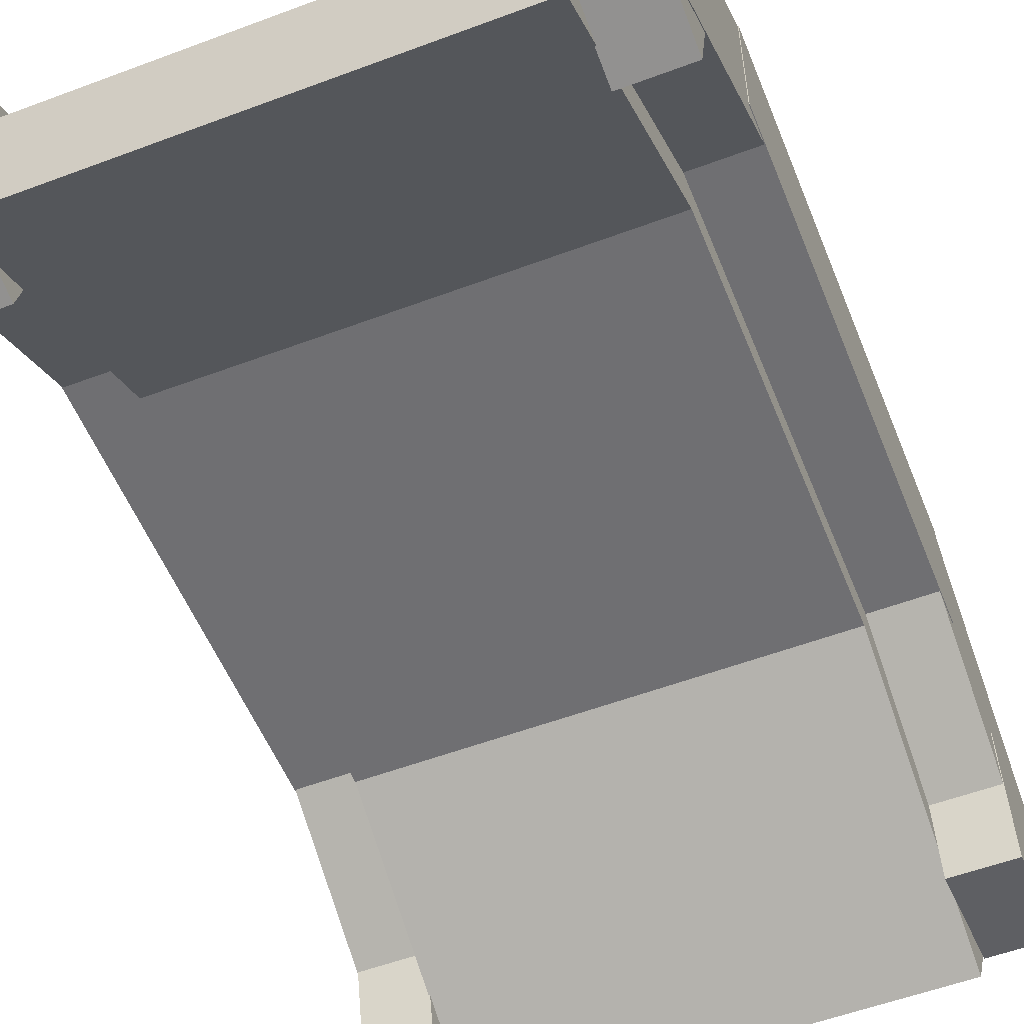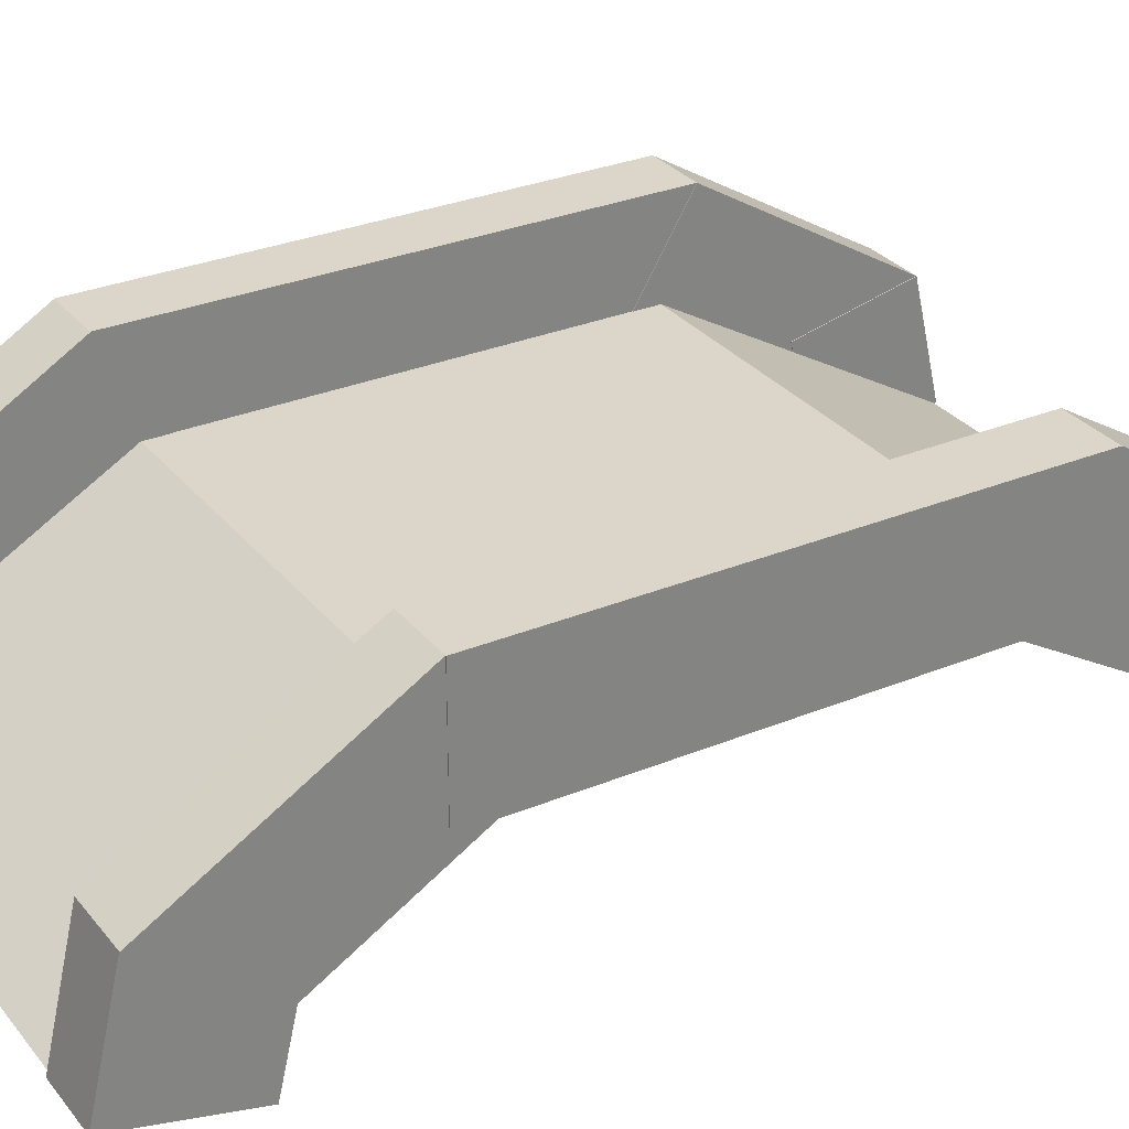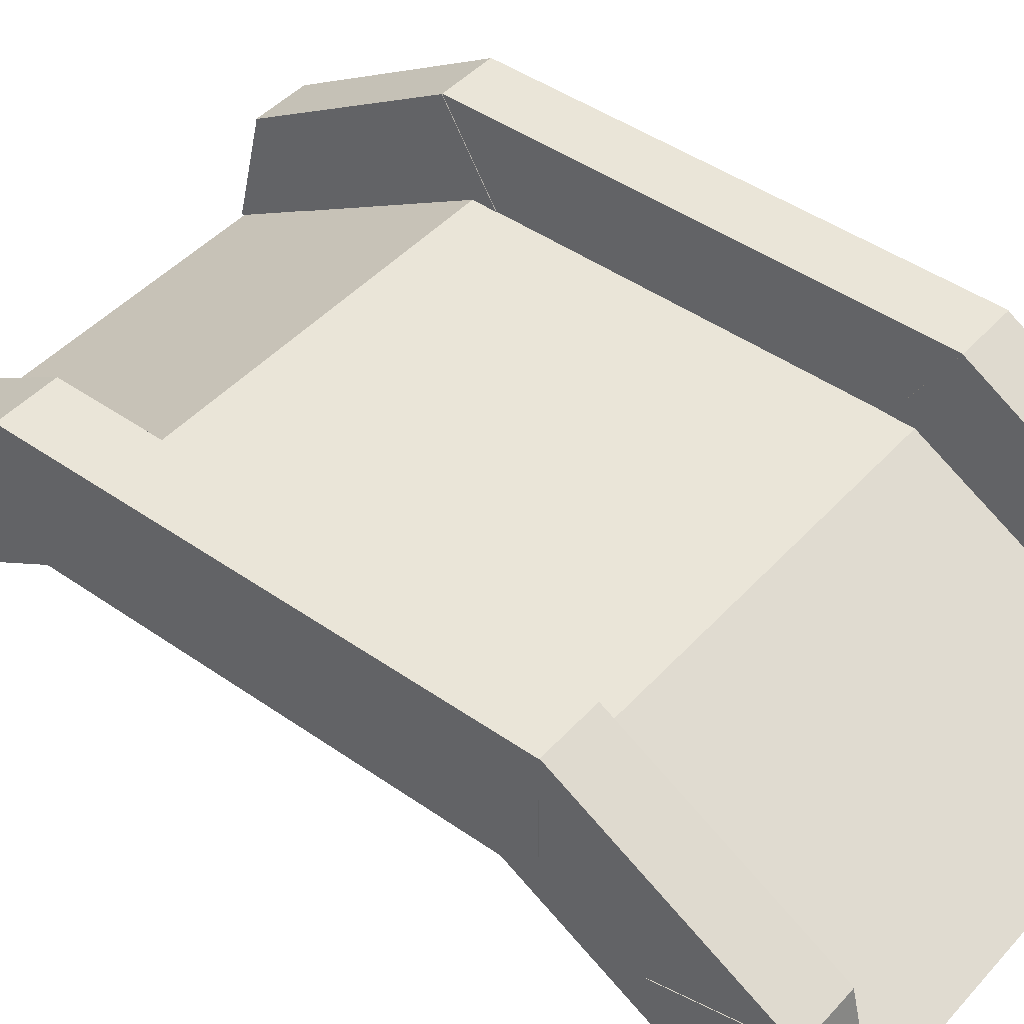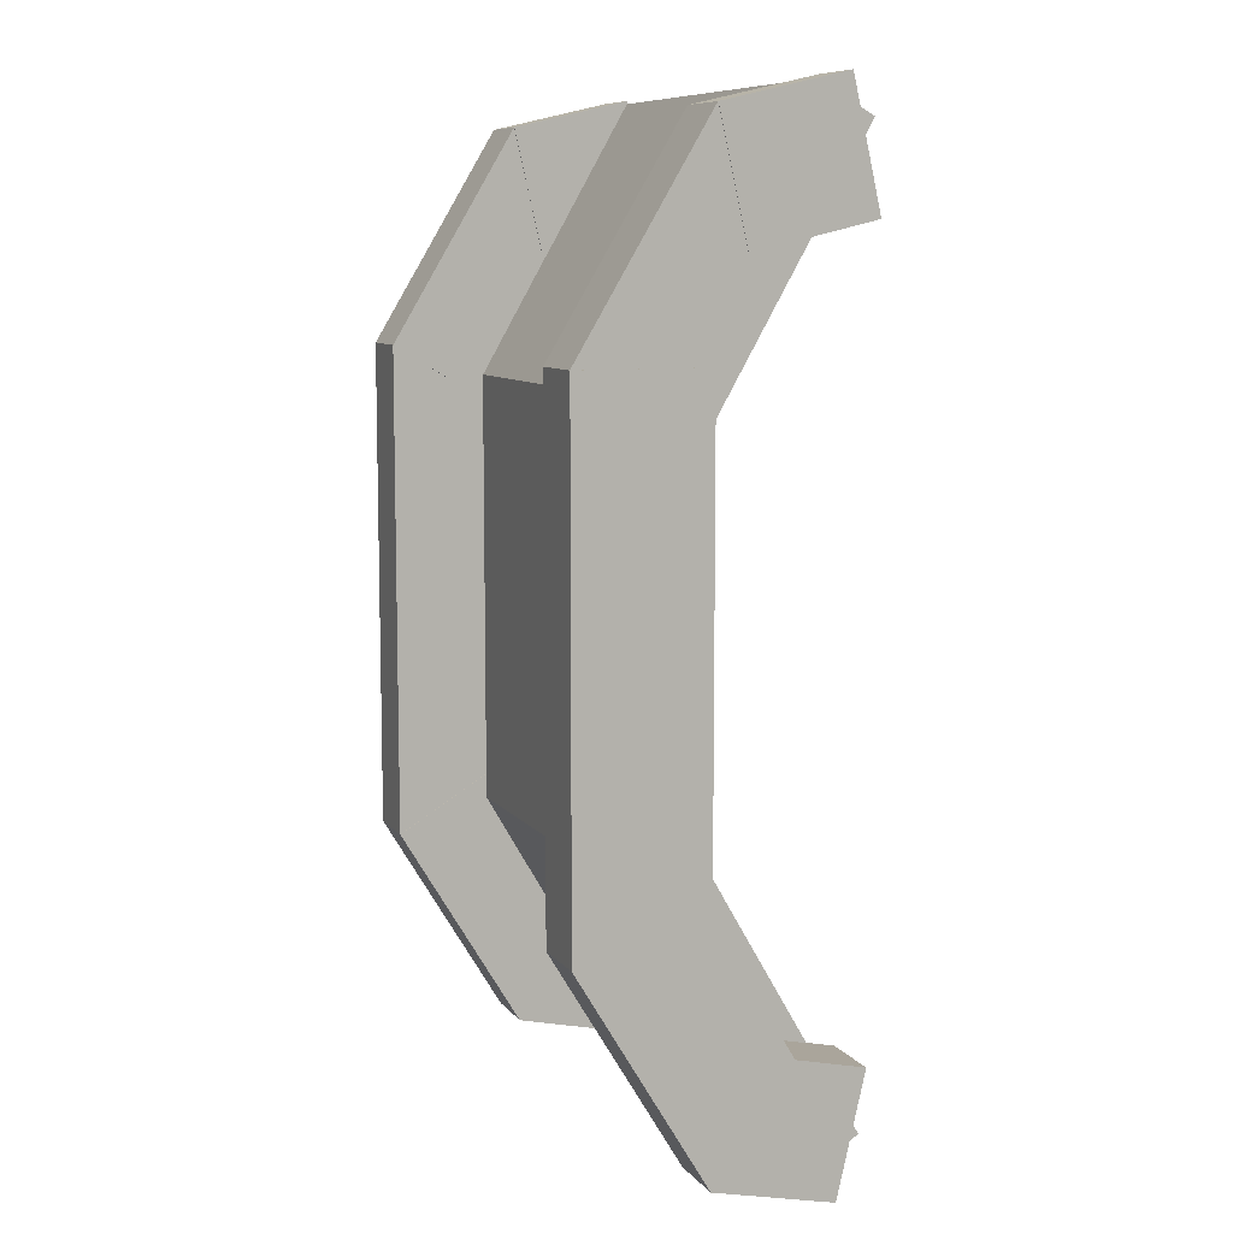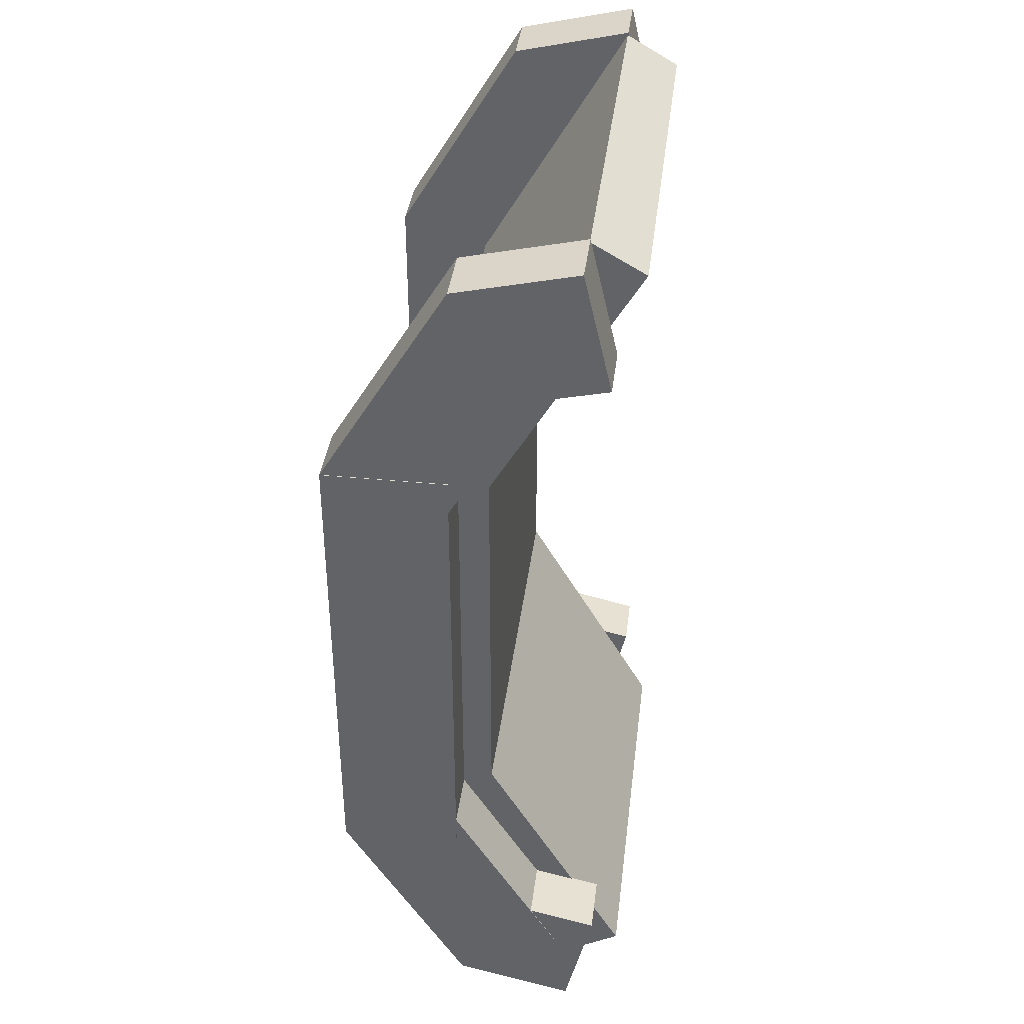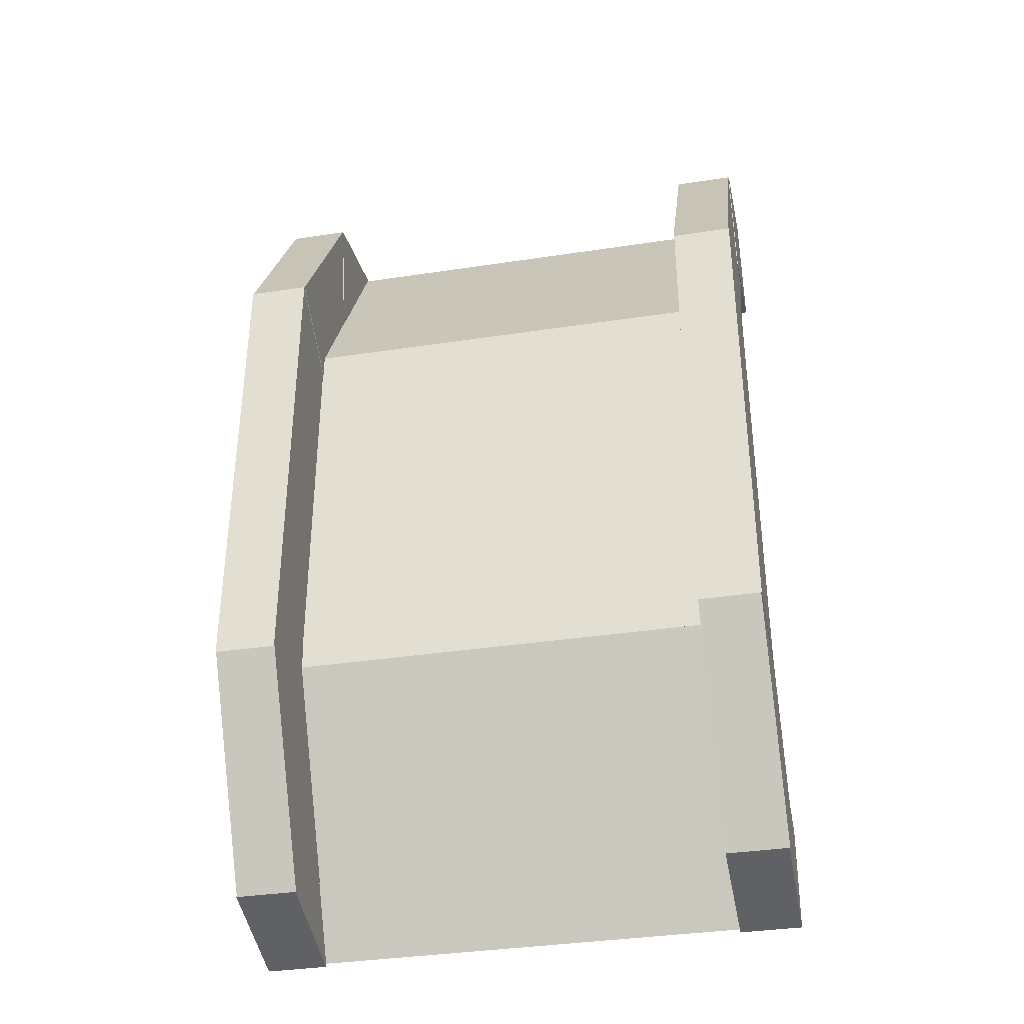
<metadata>
{"format":"obj","ext":"obj","renderer":"f3d","projection":"perspective","resolution":1024,"background":"white","views":[{"elev":-54.7,"azim":-158.3,"up":"+Y"},{"elev":29.9,"azim":-121.2,"up":"+Y"},{"elev":45.1,"azim":129.0,"up":"+Y"},{"elev":9.0,"azim":-111.7,"up":"+Z"},{"elev":38.2,"azim":-82.9,"up":"+Z"},{"elev":-36.6,"azim":-168.8,"up":"+Z"}]}
</metadata>
<code>
v 0.2188 0.1562 0.2188
v -0.2188 0.1562 0.2188
v -0.2188 0.09375 0.2188
v 0.2188 0.09375 0.2188
v -0.2188 0.1562 -0.2188
v 0.2188 0.1562 -0.2188
v 0.2188 0.09375 -0.2188
v -0.2188 0.09375 -0.2188
v 0.2188 0.1562 -0.2188
v 0.2188 0.1562 0.2188
v 0.2188 0.09375 0.2188
v 0.2188 0.09375 -0.2188
v 0.2188 0.09375 0.2188
v -0.2188 0.09375 0.2188
v -0.2188 0.09375 -0.2188
v 0.2188 0.09375 -0.2188
v -0.2188 0.1562 0.2188
v -0.2188 0.1562 -0.2188
v -0.2188 0.09375 -0.2188
v -0.2188 0.09375 0.2188
v 0.2188 0.1562 -0.2188
v -0.2188 0.1562 -0.2188
v -0.2188 0.1562 0.2188
v 0.2188 0.1562 0.2188
f 1 3 4
f 1 2 3
f 5 7 8
f 5 6 7
f 9 11 12
f 9 10 11
f 13 15 16
f 13 14 15
f 17 19 20
f 17 18 19
f 21 23 24
f 21 22 23
v 0.2188 -1.863e-09 0.4894
v -0.2188 -1.863e-09 0.4894
v -0.2188 -0.05413 0.4581
v 0.2188 -0.05413 0.4581
v -0.2188 0.1562 0.2188
v 0.2188 0.1562 0.2188
v 0.2188 0.1021 0.1875
v -0.2188 0.1021 0.1875
v 0.2188 0.1562 0.2188
v 0.2188 -1.863e-09 0.4894
v 0.2188 -0.05413 0.4581
v 0.2188 0.1021 0.1875
v 0.2188 -0.05413 0.4581
v -0.2188 -0.05413 0.4581
v -0.2188 0.1021 0.1875
v 0.2188 0.1021 0.1875
v -0.2188 -1.863e-09 0.4894
v -0.2188 0.1562 0.2188
v -0.2188 0.1021 0.1875
v -0.2188 -0.05413 0.4581
v 0.2188 0.1562 0.2188
v -0.2188 0.1562 0.2188
v -0.2188 -1.863e-09 0.4894
v 0.2188 -1.863e-09 0.4894
f 25 27 28
f 25 26 27
f 29 31 32
f 29 30 31
f 33 35 36
f 33 34 35
f 37 39 40
f 37 38 39
f 41 43 44
f 41 42 43
f 45 47 48
f 45 46 47
v -0.2188 -1.863e-09 -0.4894
v 0.2188 -1.863e-09 -0.4894
v 0.2188 -0.05413 -0.4581
v -0.2188 -0.05413 -0.4581
v 0.2188 0.1562 -0.2188
v -0.2188 0.1562 -0.2188
v -0.2188 0.1021 -0.1875
v 0.2188 0.1021 -0.1875
v -0.2188 0.1562 -0.2188
v -0.2188 -1.863e-09 -0.4894
v -0.2188 -0.05413 -0.4581
v -0.2188 0.1021 -0.1875
v -0.2188 -0.05413 -0.4581
v 0.2188 -0.05413 -0.4581
v 0.2188 0.1021 -0.1875
v -0.2188 0.1021 -0.1875
v 0.2188 -1.863e-09 -0.4894
v 0.2188 0.1562 -0.2188
v 0.2188 0.1021 -0.1875
v 0.2188 -0.05413 -0.4581
v -0.2188 0.1562 -0.2188
v 0.2188 0.1562 -0.2188
v 0.2188 -1.863e-09 -0.4894
v -0.2188 -1.863e-09 -0.4894
f 49 51 52
f 49 50 51
f 53 55 56
f 53 54 55
f 57 59 60
f 57 58 59
f 61 63 64
f 61 62 63
f 65 67 68
f 65 66 67
f 69 71 72
f 69 70 71
v -0.2188 0.25 0.25
v -0.2812 0.25 0.25
v -0.2812 0.125 0.25
v -0.2188 0.125 0.25
v -0.2812 0.25 -0.25
v -0.2188 0.25 -0.25
v -0.2188 0.125 -0.25
v -0.2812 0.125 -0.25
v -0.2188 0.25 -0.25
v -0.2188 0.25 0.25
v -0.2188 0.125 0.25
v -0.2188 0.125 -0.25
v -0.2188 0.125 0.25
v -0.2812 0.125 0.25
v -0.2812 0.125 -0.25
v -0.2188 0.125 -0.25
v -0.2812 0.25 0.25
v -0.2812 0.25 -0.25
v -0.2812 0.125 -0.25
v -0.2812 0.125 0.25
v -0.2188 0.25 -0.25
v -0.2812 0.25 -0.25
v -0.2812 0.25 0.25
v -0.2188 0.25 0.25
f 73 75 76
f 73 74 75
f 77 79 80
f 77 78 79
f 81 83 84
f 81 82 83
f 85 87 88
f 85 86 87
f 89 91 92
f 89 90 91
f 93 95 96
f 93 94 95
v -0.2181 0.1212 0.4643
v -0.2806 0.1212 0.4643
v -0.2806 0.01409 0.3999
v -0.2181 0.01409 0.3999
v -0.2806 0.25 0.25
v -0.2181 0.25 0.25
v -0.2181 0.1429 0.1856
v -0.2806 0.1429 0.1856
v -0.2181 0.25 0.25
v -0.2181 0.1212 0.4643
v -0.2181 0.01409 0.3999
v -0.2181 0.1429 0.1856
v -0.2181 0.01409 0.3999
v -0.2806 0.01409 0.3999
v -0.2806 0.1429 0.1856
v -0.2181 0.1429 0.1856
v -0.2806 0.1212 0.4643
v -0.2806 0.25 0.25
v -0.2806 0.1429 0.1856
v -0.2806 0.01409 0.3999
v -0.2181 0.25 0.25
v -0.2806 0.25 0.25
v -0.2806 0.1212 0.4643
v -0.2181 0.1212 0.4643
f 97 99 100
f 97 98 99
f 101 103 104
f 101 102 103
f 105 107 108
f 105 106 107
f 109 111 112
f 109 110 111
f 113 115 116
f 113 114 115
f 117 119 120
f 117 118 119
v -0.2188 -0.0005227 0.4926
v -0.2812 -0.0005227 0.4926
v -0.2812 -0.02878 0.3708
v -0.2188 -0.02878 0.3708
v -0.2812 0.1212 0.4643
v -0.2188 0.1212 0.4643
v -0.2188 0.09298 0.3425
v -0.2812 0.09298 0.3425
v -0.2188 0.1212 0.4643
v -0.2188 -0.0005227 0.4926
v -0.2188 -0.02878 0.3708
v -0.2188 0.09298 0.3425
v -0.2188 -0.02878 0.3708
v -0.2812 -0.02878 0.3708
v -0.2812 0.09298 0.3425
v -0.2188 0.09298 0.3425
v -0.2812 -0.0005227 0.4926
v -0.2812 0.1212 0.4643
v -0.2812 0.09298 0.3425
v -0.2812 -0.02878 0.3708
v -0.2188 0.1212 0.4643
v -0.2812 0.1212 0.4643
v -0.2812 -0.0005227 0.4926
v -0.2188 -0.0005227 0.4926
f 121 123 124
f 121 122 123
f 125 127 128
f 125 126 127
f 129 131 132
f 129 130 131
f 133 135 136
f 133 134 135
f 137 139 140
f 137 138 139
f 141 143 144
f 141 142 143
v -0.2806 0.1212 -0.4643
v -0.2181 0.1212 -0.4643
v -0.2181 0.01409 -0.3999
v -0.2806 0.01409 -0.3999
v -0.2181 0.25 -0.25
v -0.2806 0.25 -0.25
v -0.2806 0.1429 -0.1856
v -0.2181 0.1429 -0.1856
v -0.2806 0.25 -0.25
v -0.2806 0.1212 -0.4643
v -0.2806 0.01409 -0.3999
v -0.2806 0.1429 -0.1856
v -0.2806 0.01409 -0.3999
v -0.2181 0.01409 -0.3999
v -0.2181 0.1429 -0.1856
v -0.2806 0.1429 -0.1856
v -0.2181 0.1212 -0.4643
v -0.2181 0.25 -0.25
v -0.2181 0.1429 -0.1856
v -0.2181 0.01409 -0.3999
v -0.2806 0.25 -0.25
v -0.2181 0.25 -0.25
v -0.2181 0.1212 -0.4643
v -0.2806 0.1212 -0.4643
f 145 147 148
f 145 146 147
f 149 151 152
f 149 150 151
f 153 155 156
f 153 154 155
f 157 159 160
f 157 158 159
f 161 163 164
f 161 162 163
f 165 167 168
f 165 166 167
v -0.28 -0.0005227 -0.4926
v -0.2175 -0.0005227 -0.4926
v -0.2175 -0.02878 -0.3708
v -0.28 -0.02878 -0.3708
v -0.2175 0.1212 -0.4643
v -0.28 0.1212 -0.4643
v -0.28 0.09298 -0.3425
v -0.2175 0.09298 -0.3425
v -0.28 0.1212 -0.4643
v -0.28 -0.0005227 -0.4926
v -0.28 -0.02878 -0.3708
v -0.28 0.09298 -0.3425
v -0.28 -0.02878 -0.3708
v -0.2175 -0.02878 -0.3708
v -0.2175 0.09298 -0.3425
v -0.28 0.09298 -0.3425
v -0.2175 -0.0005227 -0.4926
v -0.2175 0.1212 -0.4643
v -0.2175 0.09298 -0.3425
v -0.2175 -0.02878 -0.3708
v -0.28 0.1212 -0.4643
v -0.2175 0.1212 -0.4643
v -0.2175 -0.0005227 -0.4926
v -0.28 -0.0005227 -0.4926
f 169 171 172
f 169 170 171
f 173 175 176
f 173 174 175
f 177 179 180
f 177 178 179
f 181 183 184
f 181 182 183
f 185 187 188
f 185 186 187
f 189 191 192
f 189 190 191
v 0.2188 0.25 -0.25
v 0.2812 0.25 -0.25
v 0.2812 0.125 -0.25
v 0.2188 0.125 -0.25
v 0.2812 0.25 0.25
v 0.2188 0.25 0.25
v 0.2188 0.125 0.25
v 0.2812 0.125 0.25
v 0.2188 0.25 0.25
v 0.2188 0.25 -0.25
v 0.2188 0.125 -0.25
v 0.2188 0.125 0.25
v 0.2188 0.125 -0.25
v 0.2812 0.125 -0.25
v 0.2812 0.125 0.25
v 0.2188 0.125 0.25
v 0.2812 0.25 -0.25
v 0.2812 0.25 0.25
v 0.2812 0.125 0.25
v 0.2812 0.125 -0.25
v 0.2188 0.25 0.25
v 0.2812 0.25 0.25
v 0.2812 0.25 -0.25
v 0.2188 0.25 -0.25
f 193 195 196
f 193 194 195
f 197 199 200
f 197 198 199
f 201 203 204
f 201 202 203
f 205 207 208
f 205 206 207
f 209 211 212
f 209 210 211
f 213 215 216
f 213 214 215
v 0.2181 0.1212 -0.4643
v 0.2806 0.1212 -0.4643
v 0.2806 0.01409 -0.3999
v 0.2181 0.01409 -0.3999
v 0.2806 0.25 -0.25
v 0.2181 0.25 -0.25
v 0.2181 0.1429 -0.1856
v 0.2806 0.1429 -0.1856
v 0.2181 0.25 -0.25
v 0.2181 0.1212 -0.4643
v 0.2181 0.01409 -0.3999
v 0.2181 0.1429 -0.1856
v 0.2181 0.01409 -0.3999
v 0.2806 0.01409 -0.3999
v 0.2806 0.1429 -0.1856
v 0.2181 0.1429 -0.1856
v 0.2806 0.1212 -0.4643
v 0.2806 0.25 -0.25
v 0.2806 0.1429 -0.1856
v 0.2806 0.01409 -0.3999
v 0.2181 0.25 -0.25
v 0.2806 0.25 -0.25
v 0.2806 0.1212 -0.4643
v 0.2181 0.1212 -0.4643
f 217 219 220
f 217 218 219
f 221 223 224
f 221 222 223
f 225 227 228
f 225 226 227
f 229 231 232
f 229 230 231
f 233 235 236
f 233 234 235
f 237 239 240
f 237 238 239
v 0.2188 -0.0005227 -0.4926
v 0.2812 -0.0005227 -0.4926
v 0.2812 -0.02878 -0.3708
v 0.2188 -0.02878 -0.3708
v 0.2812 0.1212 -0.4643
v 0.2188 0.1212 -0.4643
v 0.2188 0.09298 -0.3425
v 0.2812 0.09298 -0.3425
v 0.2188 0.1212 -0.4643
v 0.2188 -0.0005227 -0.4926
v 0.2188 -0.02878 -0.3708
v 0.2188 0.09298 -0.3425
v 0.2188 -0.02878 -0.3708
v 0.2812 -0.02878 -0.3708
v 0.2812 0.09298 -0.3425
v 0.2188 0.09298 -0.3425
v 0.2812 -0.0005227 -0.4926
v 0.2812 0.1212 -0.4643
v 0.2812 0.09298 -0.3425
v 0.2812 -0.02878 -0.3708
v 0.2188 0.1212 -0.4643
v 0.2812 0.1212 -0.4643
v 0.2812 -0.0005227 -0.4926
v 0.2188 -0.0005227 -0.4926
f 241 243 244
f 241 242 243
f 245 247 248
f 245 246 247
f 249 251 252
f 249 250 251
f 253 255 256
f 253 254 255
f 257 259 260
f 257 258 259
f 261 263 264
f 261 262 263
v 0.2806 0.1212 0.4643
v 0.2181 0.1212 0.4643
v 0.2181 0.01409 0.3999
v 0.2806 0.01409 0.3999
v 0.2181 0.25 0.25
v 0.2806 0.25 0.25
v 0.2806 0.1429 0.1856
v 0.2181 0.1429 0.1856
v 0.2806 0.25 0.25
v 0.2806 0.1212 0.4643
v 0.2806 0.01409 0.3999
v 0.2806 0.1429 0.1856
v 0.2806 0.01409 0.3999
v 0.2181 0.01409 0.3999
v 0.2181 0.1429 0.1856
v 0.2806 0.1429 0.1856
v 0.2181 0.1212 0.4643
v 0.2181 0.25 0.25
v 0.2181 0.1429 0.1856
v 0.2181 0.01409 0.3999
v 0.2806 0.25 0.25
v 0.2181 0.25 0.25
v 0.2181 0.1212 0.4643
v 0.2806 0.1212 0.4643
f 265 267 268
f 265 266 267
f 269 271 272
f 269 270 271
f 273 275 276
f 273 274 275
f 277 279 280
f 277 278 279
f 281 283 284
f 281 282 283
f 285 287 288
f 285 286 287
v 0.28 -0.0005227 0.4926
v 0.2175 -0.0005227 0.4926
v 0.2175 -0.02878 0.3708
v 0.28 -0.02878 0.3708
v 0.2175 0.1212 0.4643
v 0.28 0.1212 0.4643
v 0.28 0.09298 0.3425
v 0.2175 0.09298 0.3425
v 0.28 0.1212 0.4643
v 0.28 -0.0005227 0.4926
v 0.28 -0.02878 0.3708
v 0.28 0.09298 0.3425
v 0.28 -0.02878 0.3708
v 0.2175 -0.02878 0.3708
v 0.2175 0.09298 0.3425
v 0.28 0.09298 0.3425
v 0.2175 -0.0005227 0.4926
v 0.2175 0.1212 0.4643
v 0.2175 0.09298 0.3425
v 0.2175 -0.02878 0.3708
v 0.28 0.1212 0.4643
v 0.2175 0.1212 0.4643
v 0.2175 -0.0005227 0.4926
v 0.28 -0.0005227 0.4926
f 289 291 292
f 289 290 291
f 293 295 296
f 293 294 295
f 297 299 300
f 297 298 299
f 301 303 304
f 301 302 303
f 305 307 308
f 305 306 307
f 309 311 312
f 309 310 311

</code>
